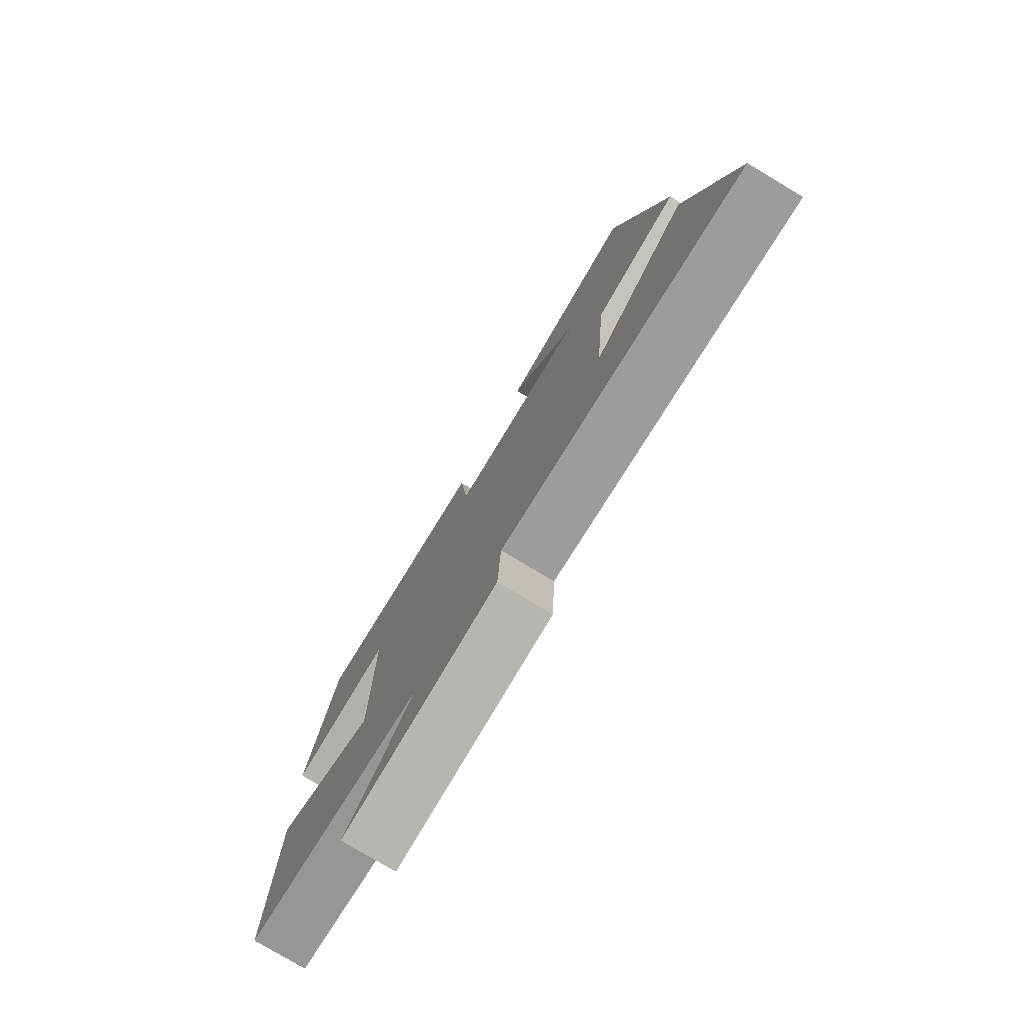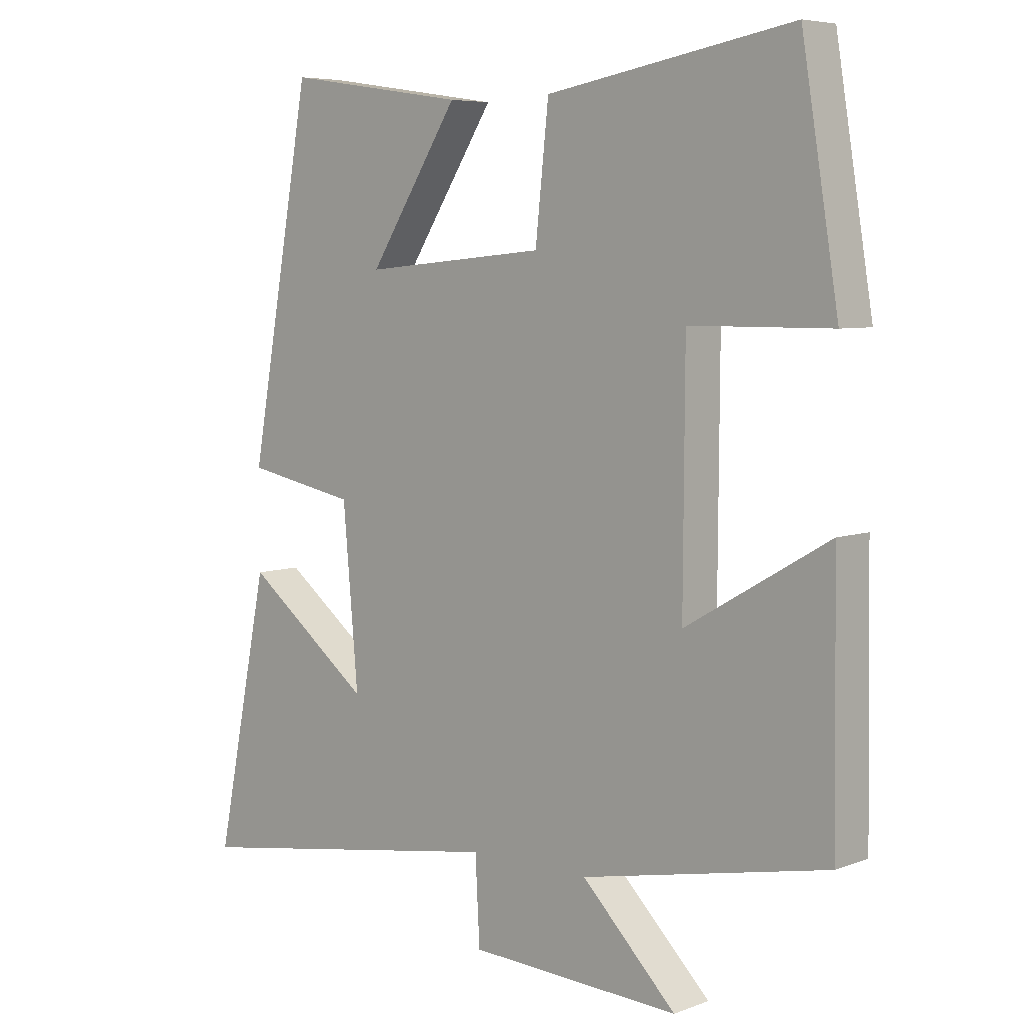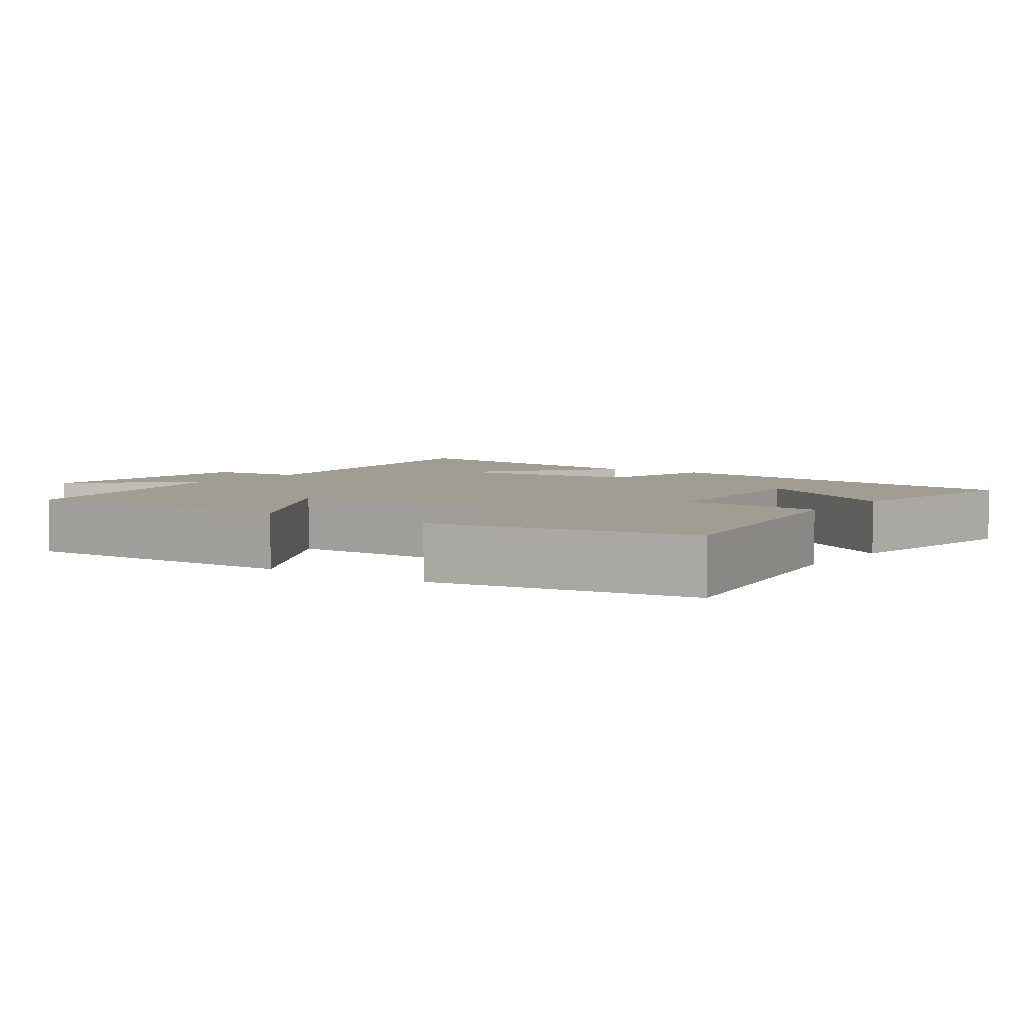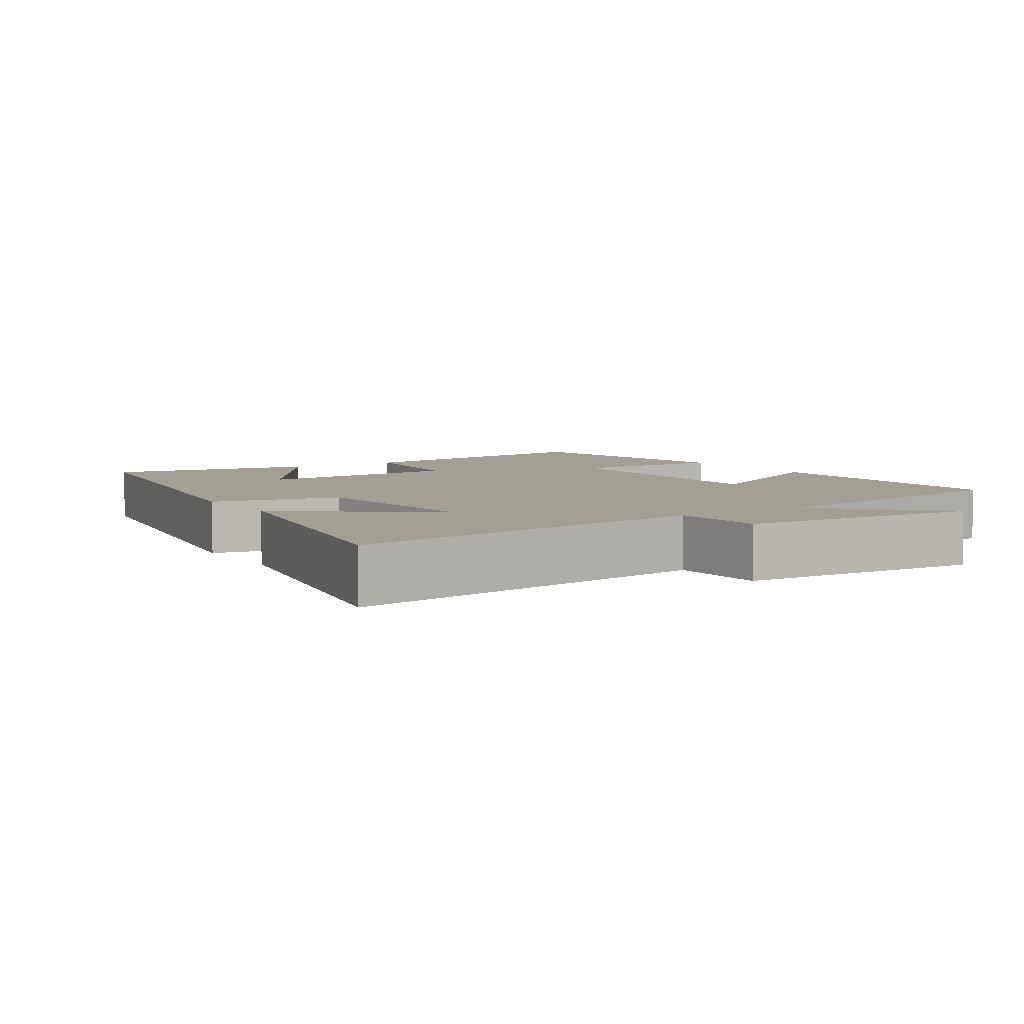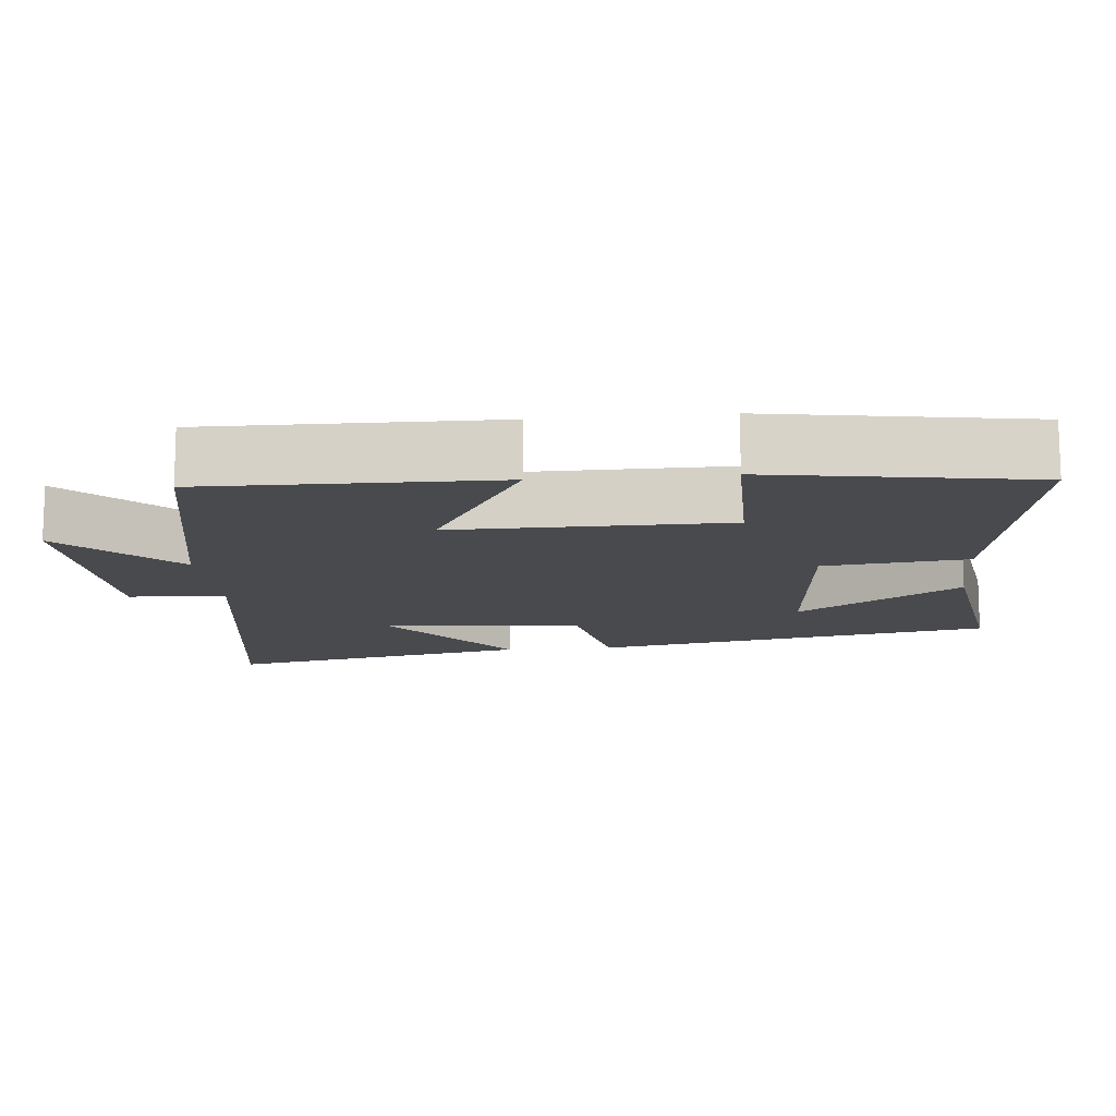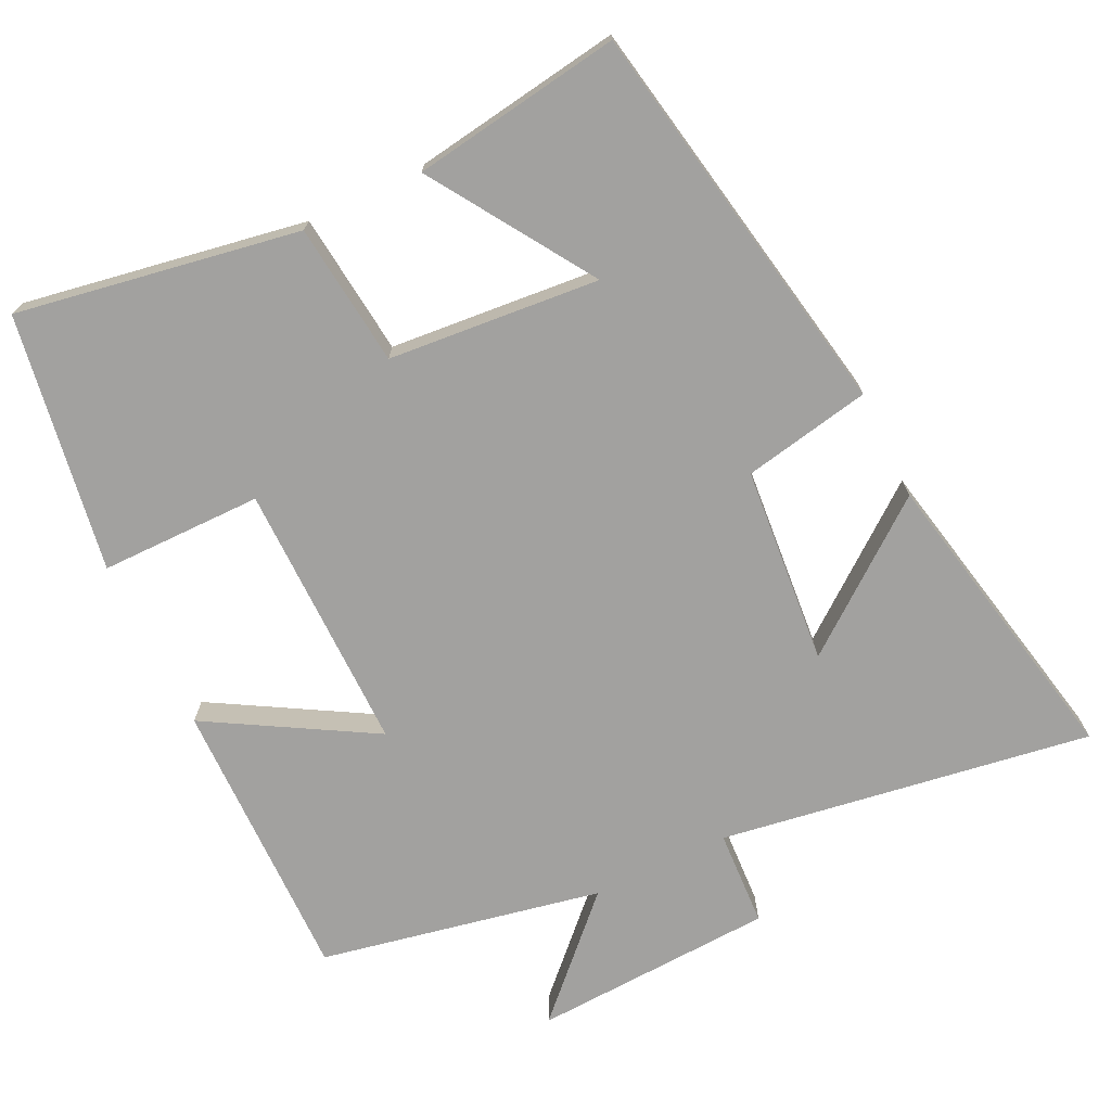
<metadata>
{"format":"obj","ext":"obj","renderer":"f3d","projection":"perspective","resolution":1024,"background":"white","views":[{"elev":-78.7,"azim":59.1,"up":"+Z"},{"elev":6.2,"azim":-137.8,"up":"+Z"},{"elev":4.7,"azim":-54.6,"up":"+Y"},{"elev":5.5,"azim":147.6,"up":"+Y"},{"elev":-13.0,"azim":-84.5,"up":"+Y"},{"elev":-72.2,"azim":25.9,"up":"+Y"}]}
</metadata>
<code>
v 0.401 0.07 0.543
v 0.5 0.07 -0.007
v 0.324 0.07 -0.041
v 0.3 0.07 -0.313
v 0.5 0.07 -0.159
v 0.585 0.07 -0.58
v 0.074 0.07 -0.5
v 0.067 0.07 -0.633
v -0.267 0.07 -0.649
v -0.118 0.07 -0.5
v -0.506 0.07 -0.422
v -0.5 0.07 -0.028
v -0.275 0.07 -0.159
v -0.277 0.07 0.213
v -0.5 0.07 0.214
v -0.442 0.07 0.568
v -0.054 0.07 0.5
v -0.033 0.07 0.304
v 0.257 0.07 0.278
v 0.114 0.07 0.5
v 0.401 0 0.543
v 0.5 0 -0.007
v 0.324 0 -0.041
v 0.3 0 -0.313
v 0.5 0 -0.159
v 0.585 0 -0.58
v 0.074 0 -0.5
v 0.067 0 -0.633
v -0.267 0 -0.649
v -0.118 0 -0.5
v -0.506 0 -0.422
v -0.5 0 -0.028
v -0.275 0 -0.159
v -0.277 0 0.213
v -0.5 0 0.214
v -0.442 0 0.568
v -0.054 0 0.5
v -0.033 0 0.304
v 0.257 0 0.278
v 0.114 0 0.5
f 19 20 1 2
f 18 19 2 3
f 15 16 17 18
f 14 15 18
f 13 14 18 3
f 10 11 12 13
f 10 13 3 4
f 7 8 9 10
f 7 10 4
f 4 5 6 7
f 22 21 40 39
f 23 22 39 38
f 38 37 36 35
f 38 35 34
f 23 38 34 33
f 33 32 31 30
f 24 23 33 30
f 30 29 28 27
f 24 30 27
f 27 26 25 24
f 1 21 22 2
f 2 22 23 3
f 3 23 24 4
f 4 24 25 5
f 5 25 26 6
f 6 26 27 7
f 7 27 28 8
f 8 28 29 9
f 9 29 30 10
f 10 30 31 11
f 11 31 32 12
f 12 32 33 13
f 13 33 34 14
f 14 34 35 15
f 15 35 36 16
f 16 36 37 17
f 17 37 38 18
f 18 38 39 19
f 19 39 40 20
f 20 40 21 1

</code>
